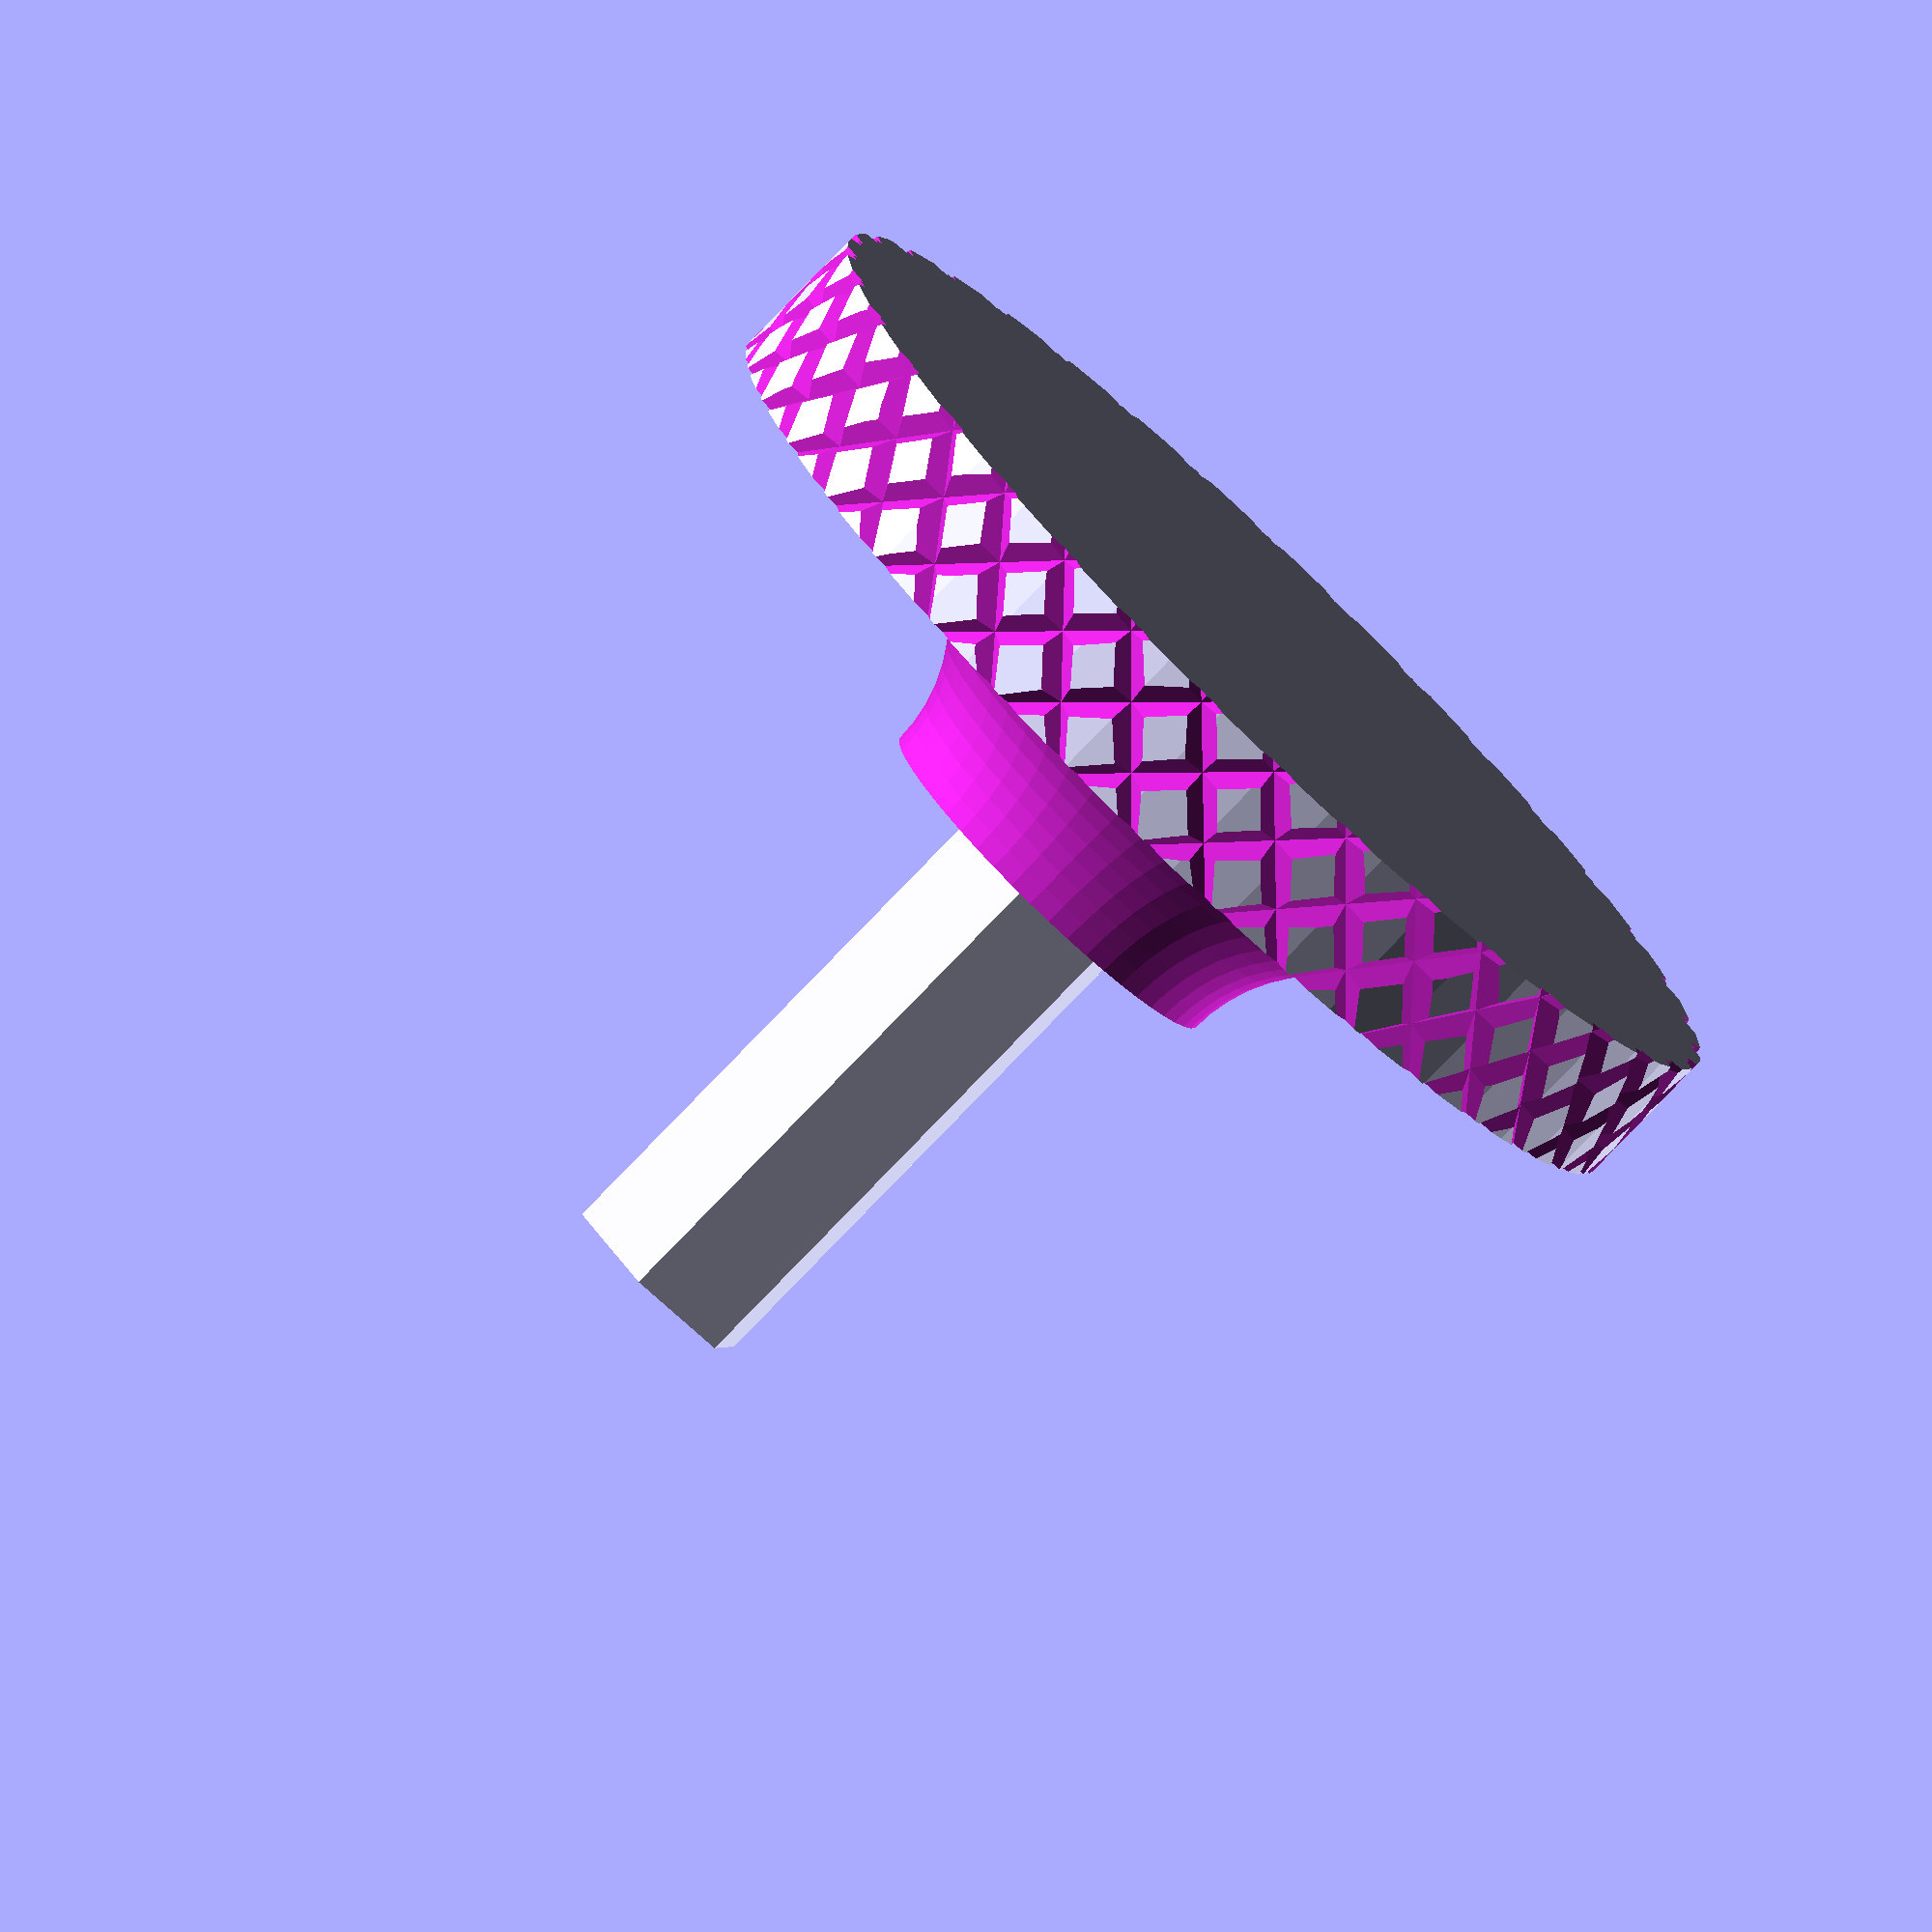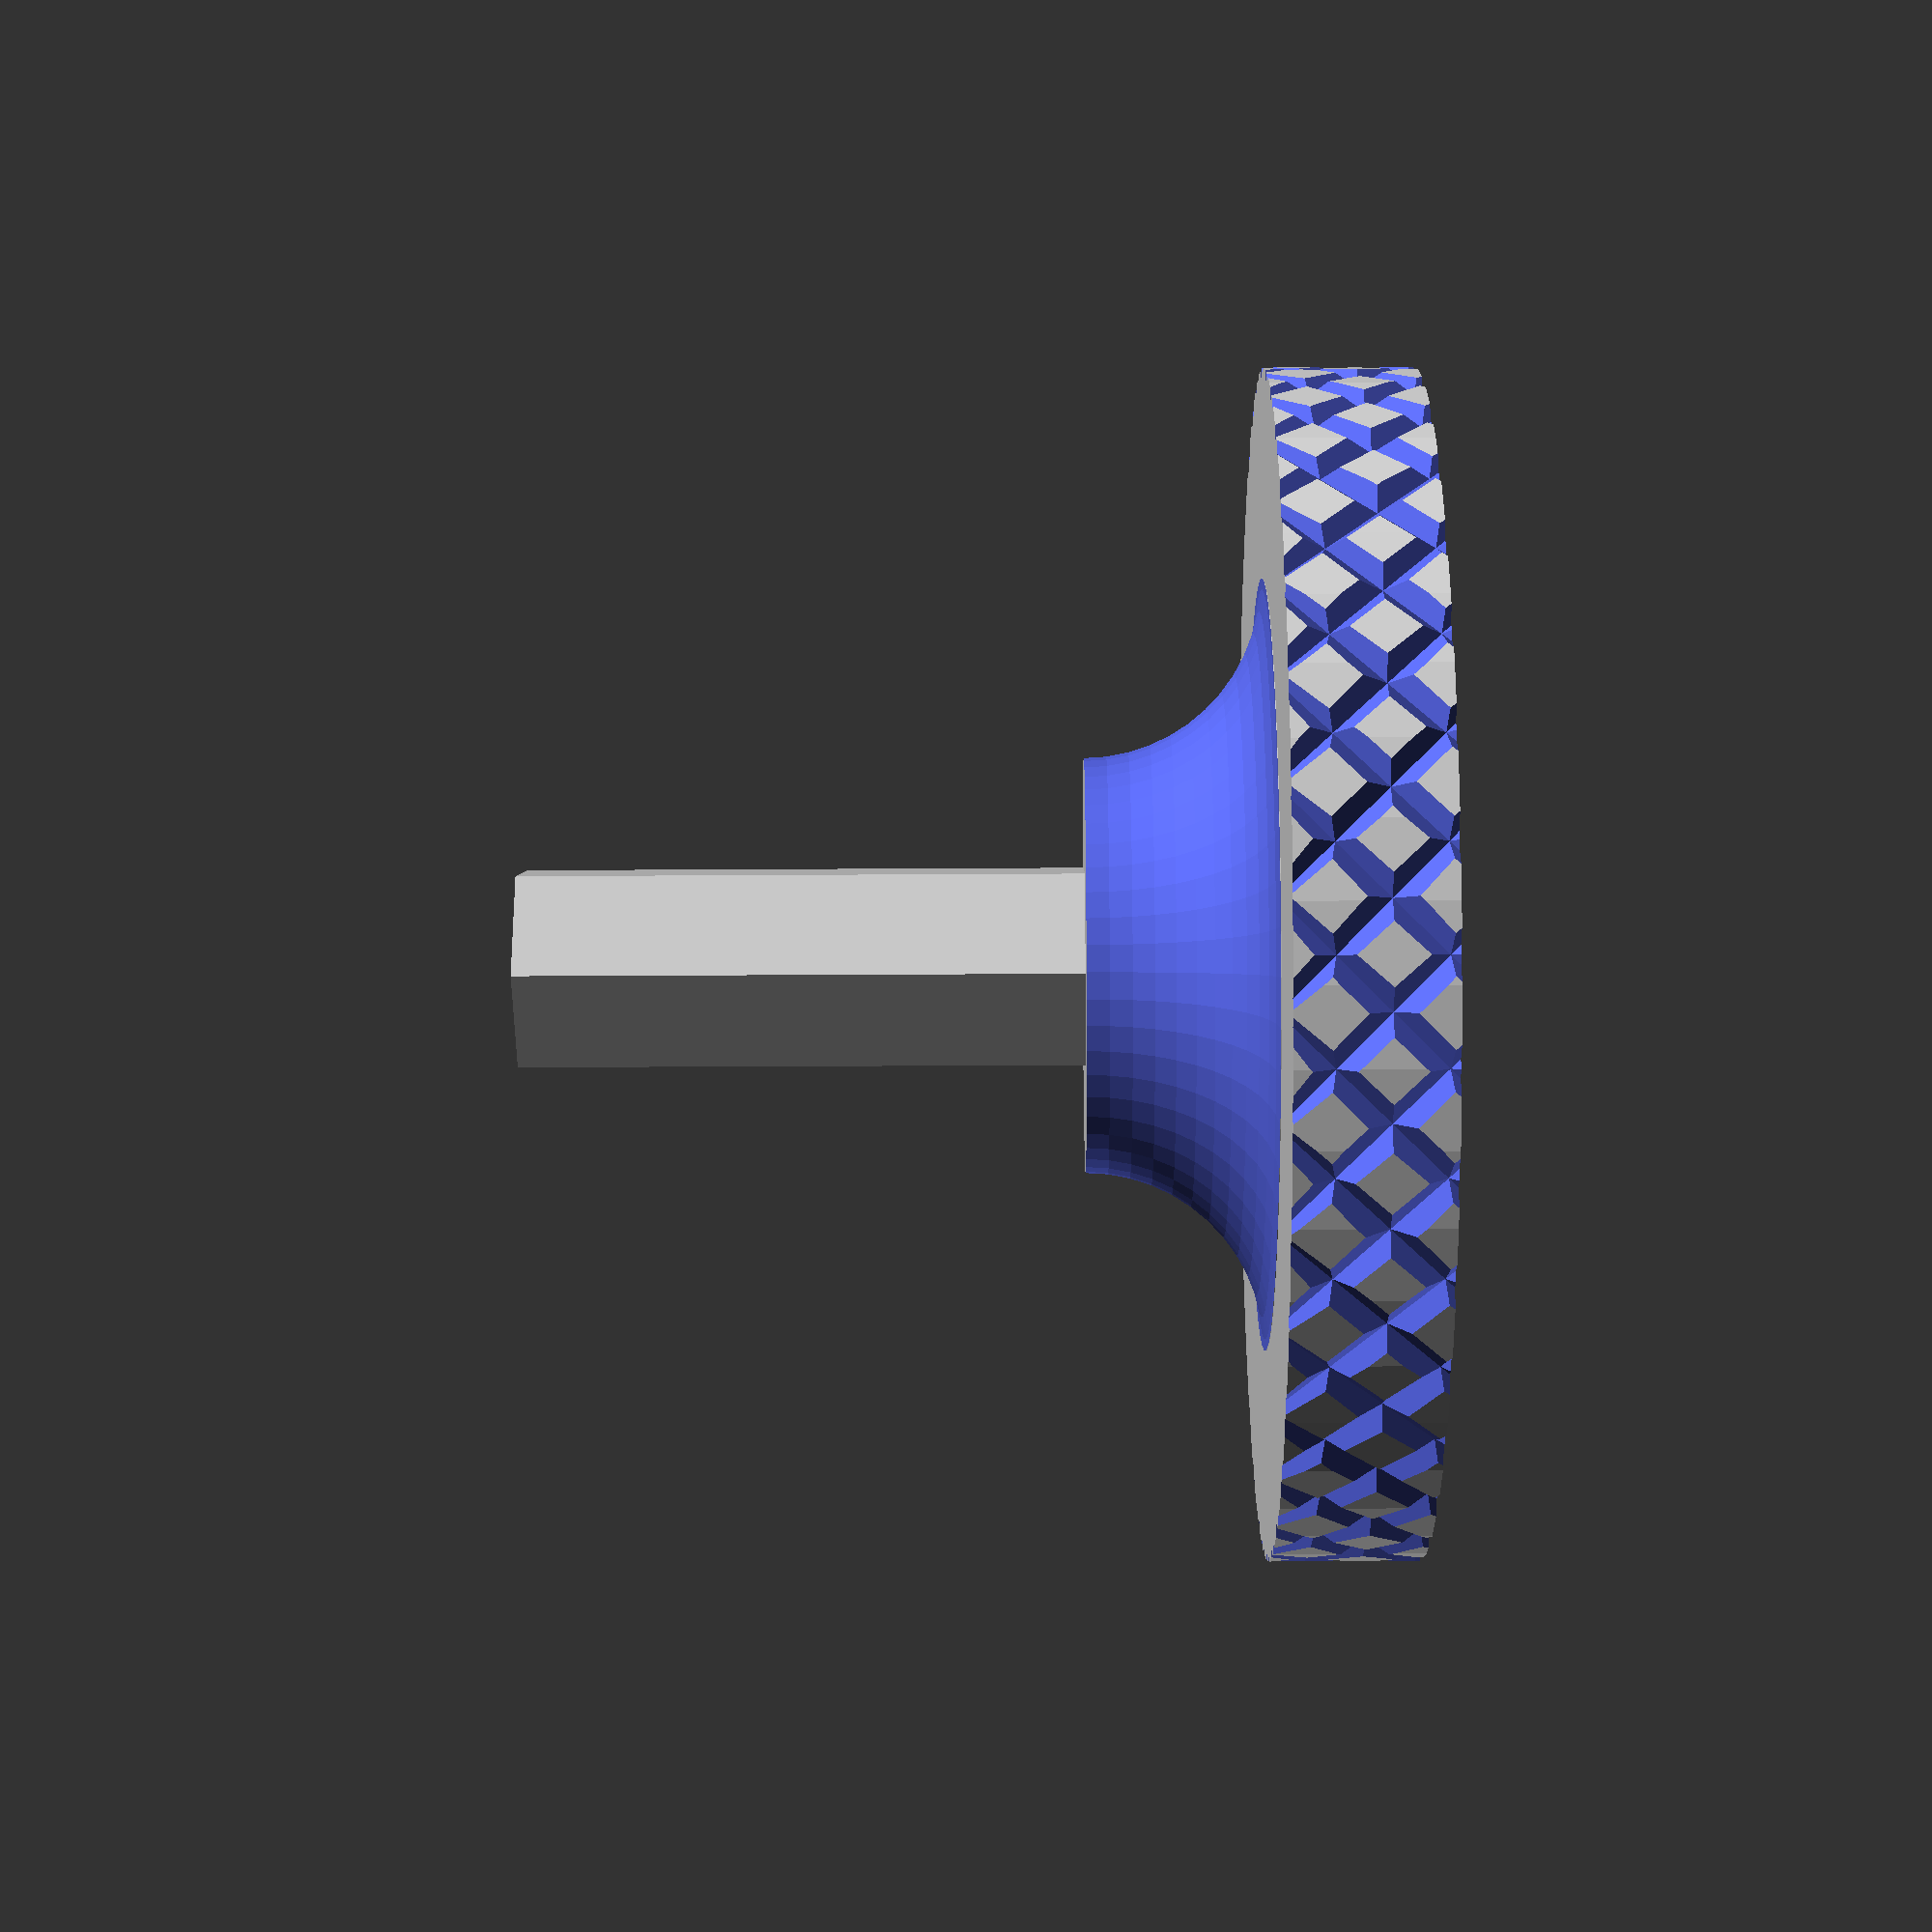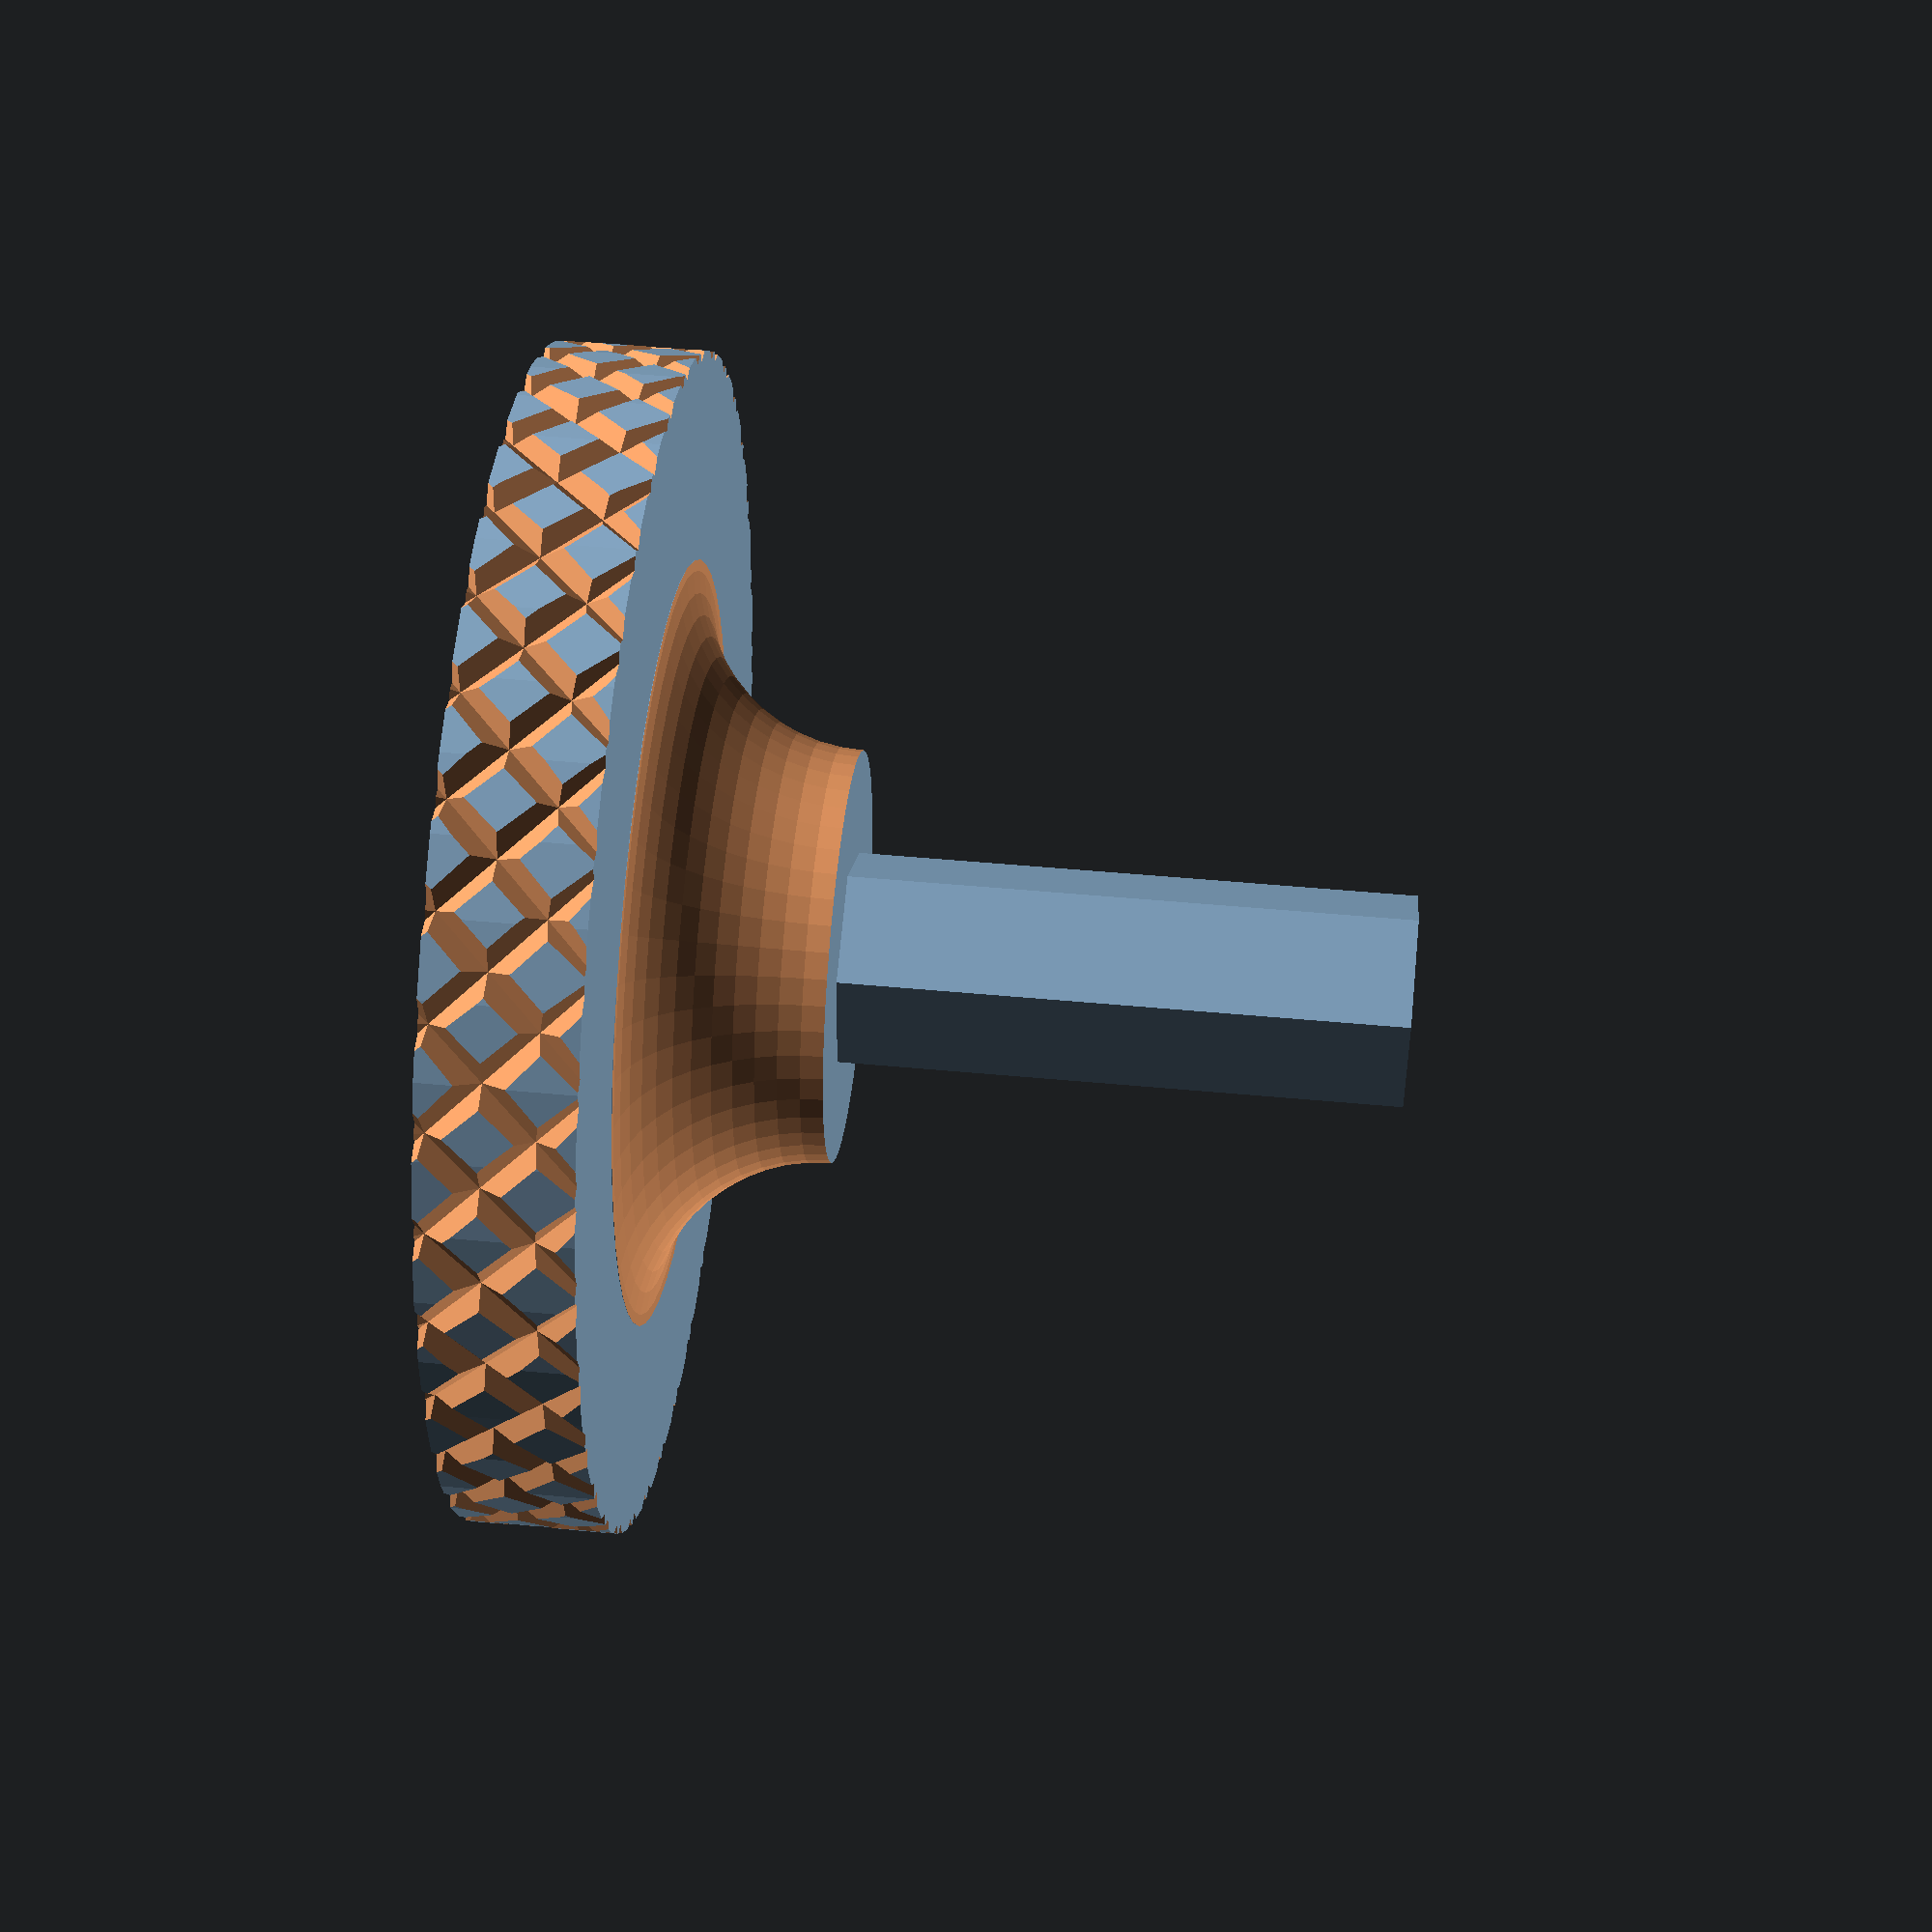
<openscad>
$fn = 50;

union() {
  cylinder($fn = 6, r = 3.7, h = 30);

  difference () {
    cylinder(r = 20, h = 5);

    translate([0, 0, 2])
      union() {
        for(x = [1:36]) {
          rotate( x * 10 )
            rotate( [ 45, 0, 0 ] )
            linear_extrude(height = 10, center = true, convexity = 10, twist = 0)
            translate([20.5, 0, 0])
            rotate(45)
            square([1.5, 1.5], center = true);
          rotate( x * 10 )
            rotate( [ -45, 0, 0 ] )
            linear_extrude(height = 10, center = true, convexity = 10, twist = 0)
            translate([20.5, 0, 0])
            rotate(45)
            square([1.5, 1.5], center = true);
        }
      }
  }

  difference() {
    translate([0, 0, 5])
      cylinder(r = 13, h = 6);

    translate([0, 0, 11])
      rotate_extrude(convexity = 10)
      translate([13, 0, 0])
      circle(r = 6);
  }
}


</openscad>
<views>
elev=259.2 azim=255.8 roll=43.9 proj=o view=wireframe
elev=196.5 azim=140.7 roll=89.1 proj=p view=solid
elev=130.5 azim=35.8 roll=264.1 proj=p view=wireframe
</views>
